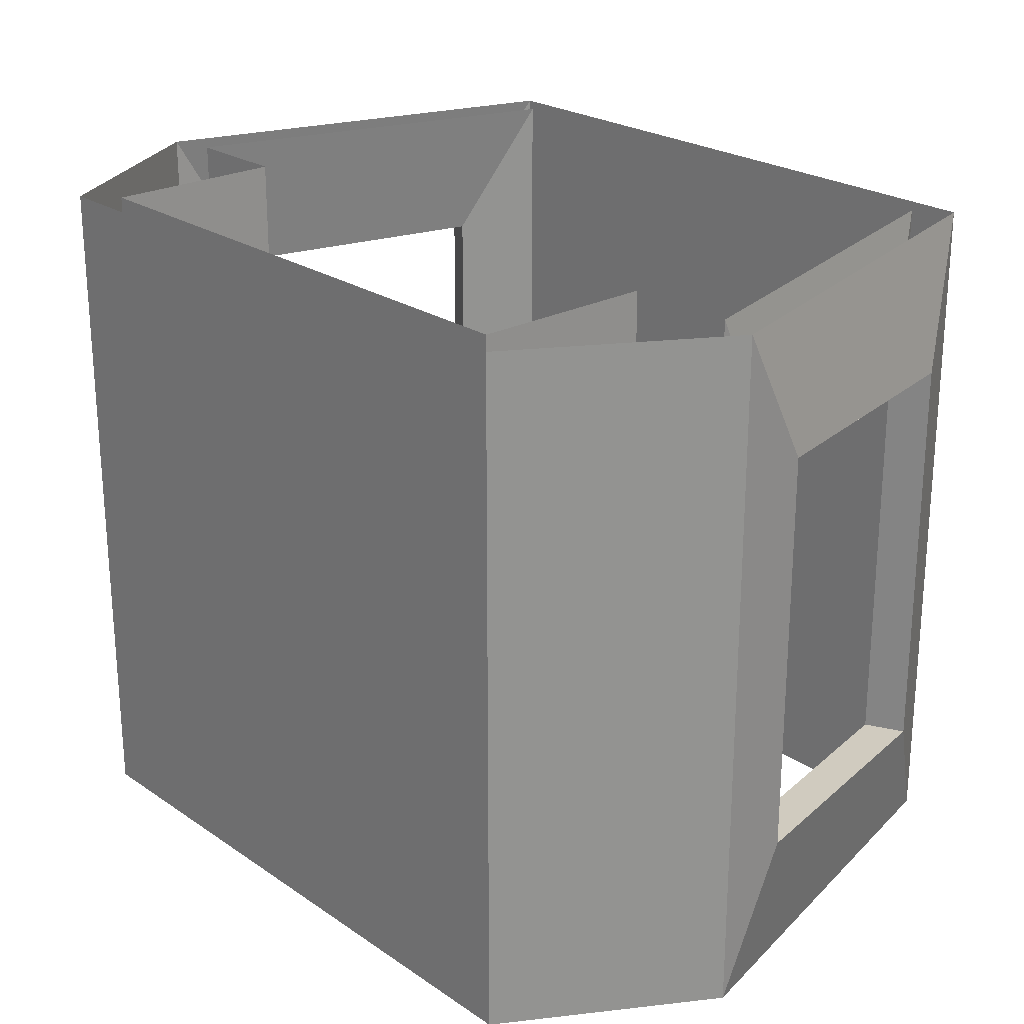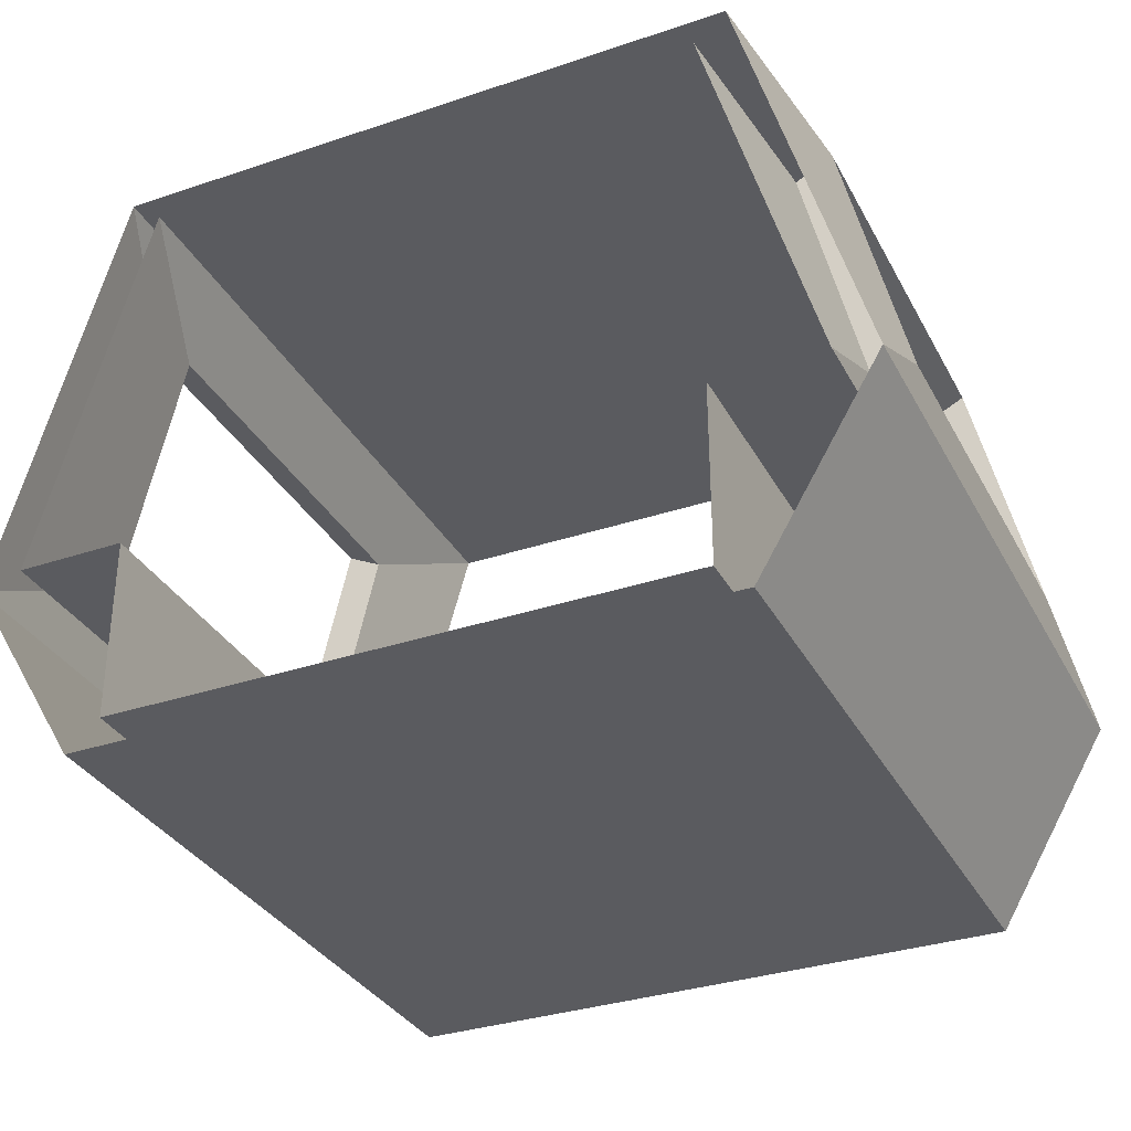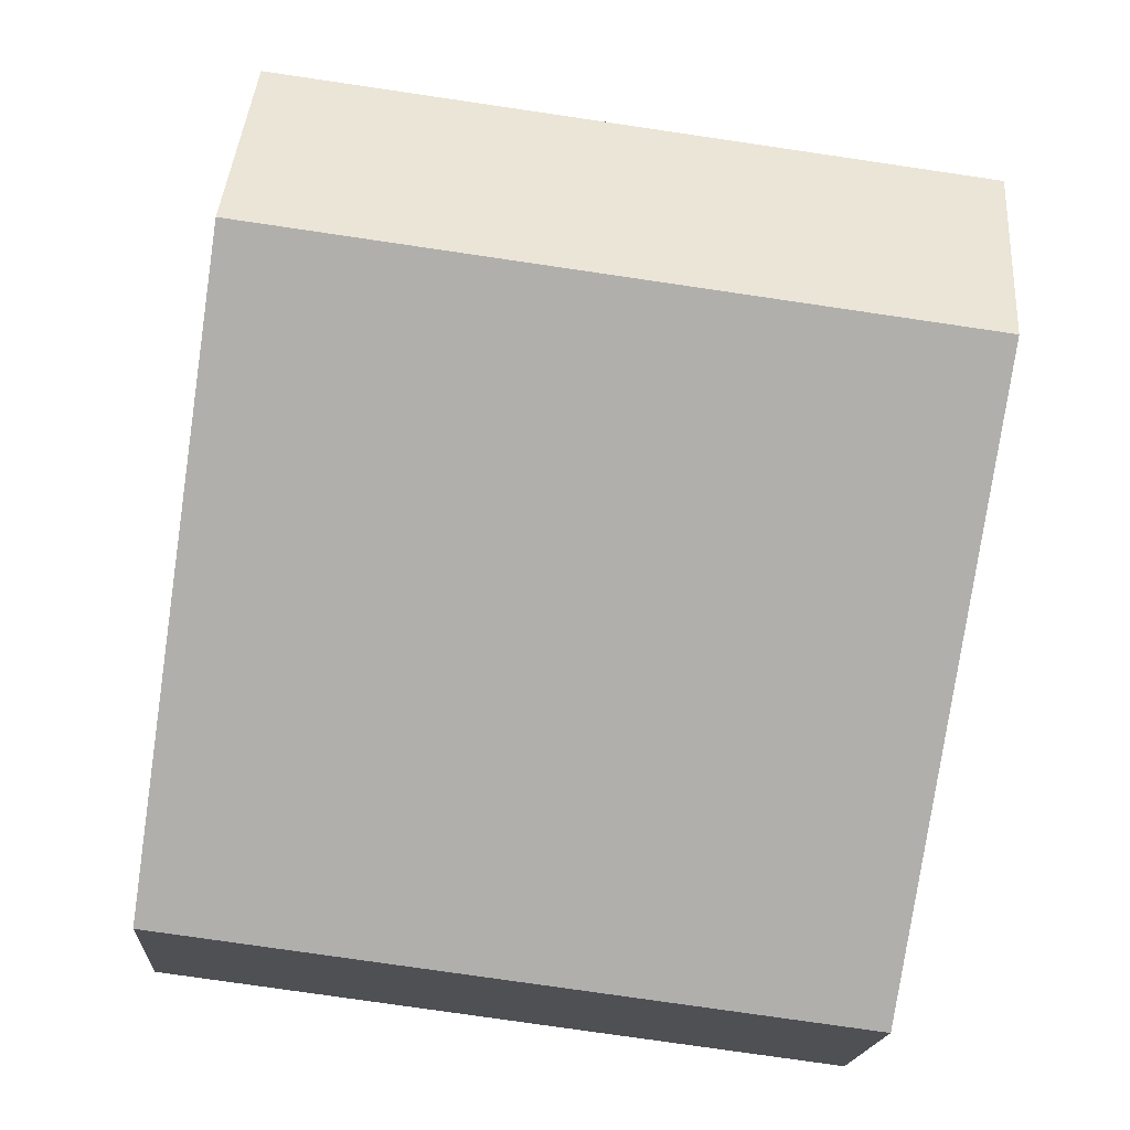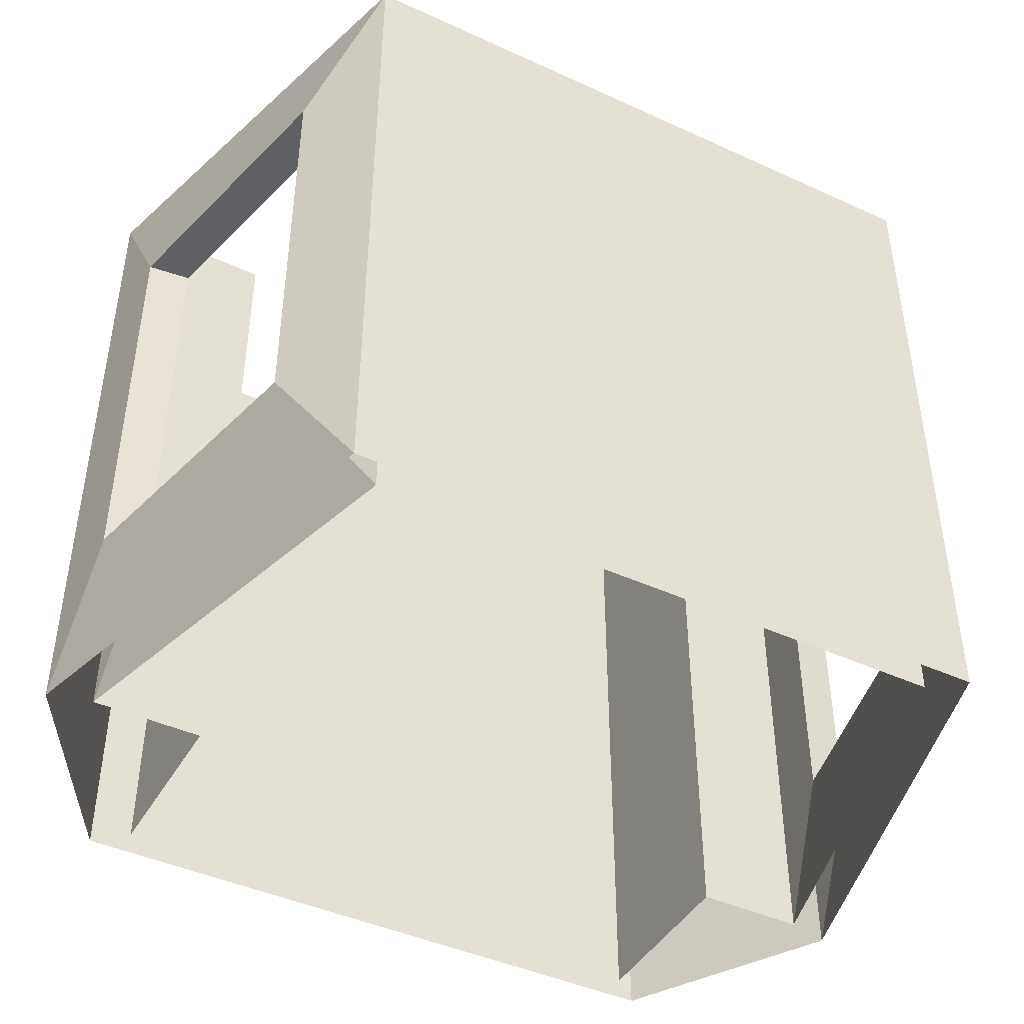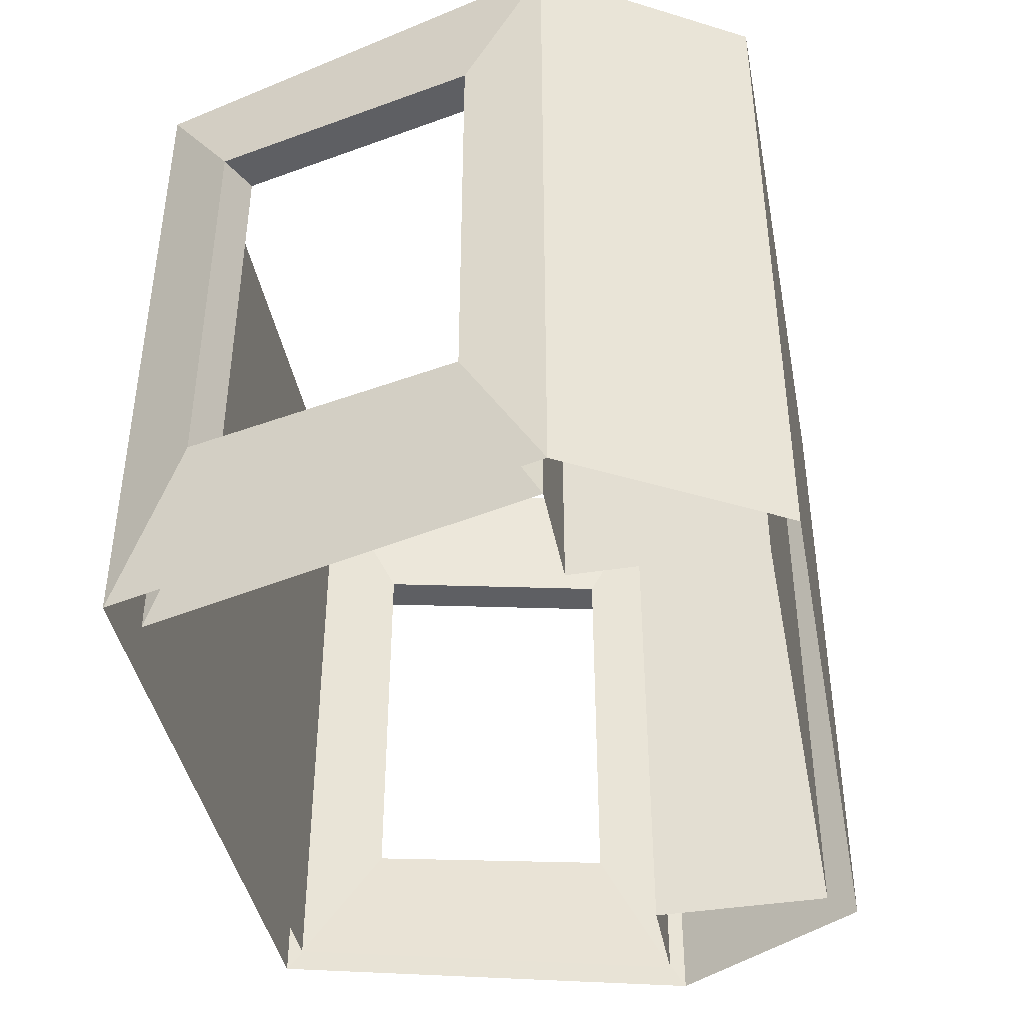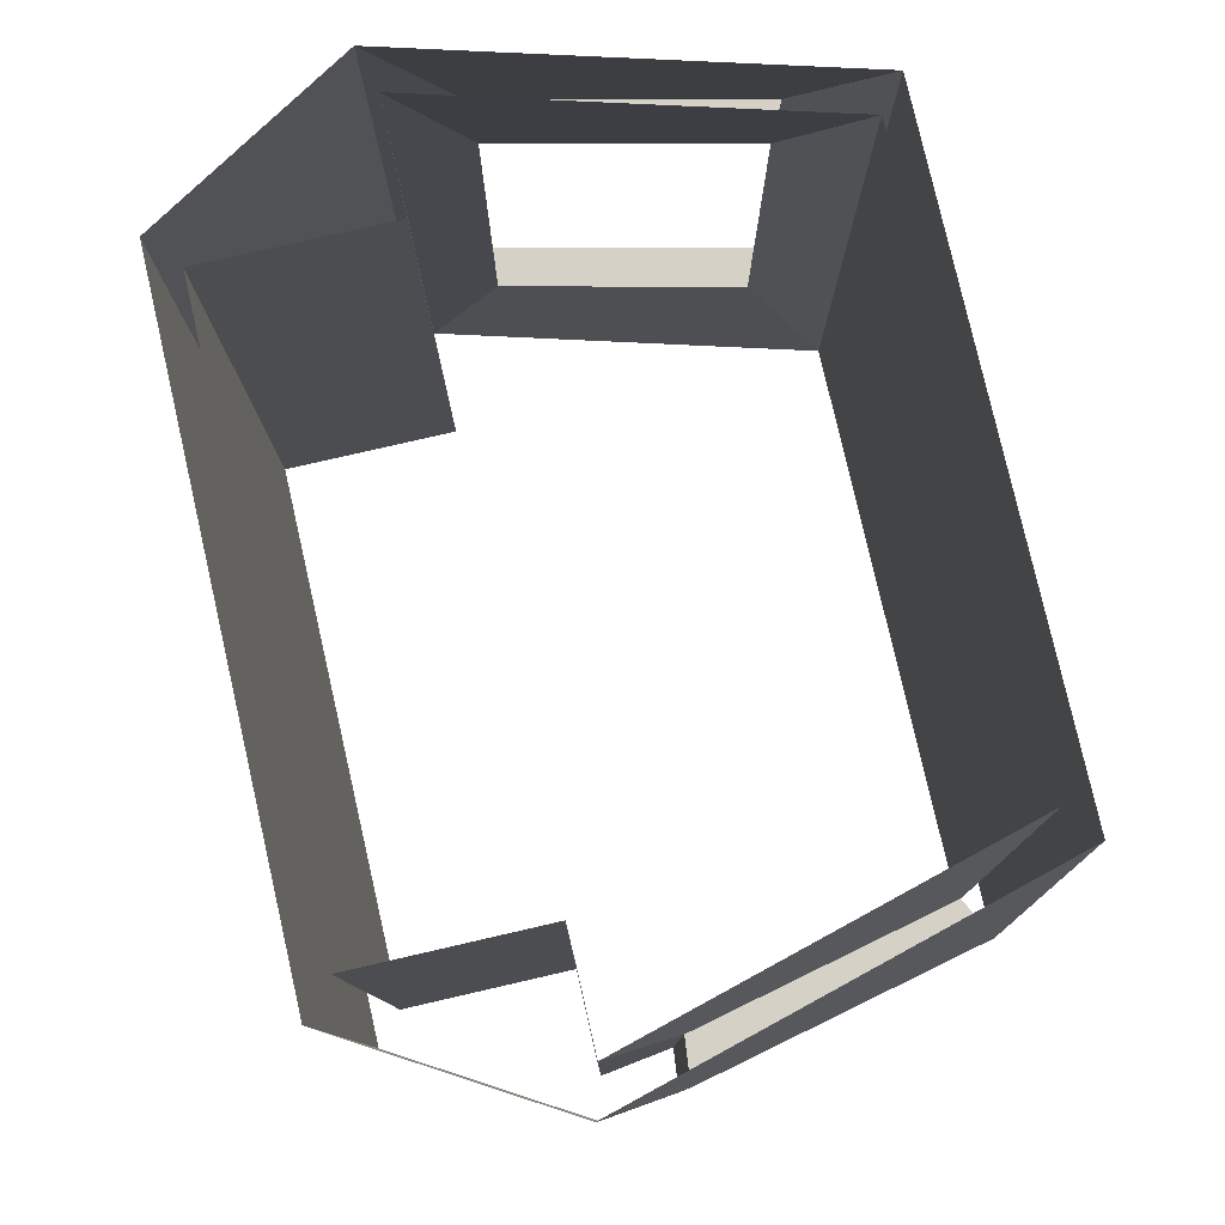
<metadata>
{"format":"obj","ext":"obj","renderer":"f3d","projection":"perspective","resolution":1024,"background":"white","views":[{"elev":23.7,"azim":48.3,"up":"+Z"},{"elev":-33.4,"azim":24.7,"up":"+Y"},{"elev":-78.1,"azim":81.7,"up":"+Y"},{"elev":-44.0,"azim":151.8,"up":"+Z"},{"elev":-41.8,"azim":-79.2,"up":"+Z"},{"elev":79.5,"azim":77.1,"up":"+Z"}]}
</metadata>
<code>
o Cube
v -1.25 0 1.5
v -1.25 0 -1.5
v 1.25 0 1.5
v 1.25 0 -1.5
v -1.689 1.116 0.8918
v -1.444 2.181 0.8918
v -1.444 2.181 -0.8918
v 1.444 2.181 -0.8918
v 1.444 2.181 0.8918
v 1.689 1.116 -0.8918
v 1.689 1.116 0.8918
v -1.689 1.116 -0.8918
v -1.726 0.7968 1.5
v -1.25 2.5 1.5
v -1.25 2.5 -1.5
v 1.25 2.5 -1.5
v 1.25 2.5 1.5
v 1.726 0.7968 -1.5
v 1.726 0.7968 1.5
v -1.726 0.7968 -1.5
v -1.393 -0.1261 1.5
v -1.393 -0.1261 -1.5
v 1.393 -0.1261 1.5
v 1.393 -0.1261 -1.5
v -1.874 1.096 0.8918
v -1.606 2.263 0.8918
v -1.606 2.263 -0.8918
v 1.606 2.263 -0.8918
v 1.606 2.263 0.8918
v 1.874 1.096 -0.8918
v 1.874 1.096 0.8918
v -1.874 1.096 -0.8918
v -1.915 0.7469 1.5
v -1.393 2.613 1.5
v -1.393 2.613 -1.5
v 1.393 2.613 -1.5
v 1.393 2.613 1.5
v 1.915 0.7469 -1.5
v 1.915 0.7469 1.5
v -1.915 0.7469 -1.5
v -1.25 0.7968 1.5
v -1.25 0.7968 -1.5
v 1.25 0.7968 1.5
v 1.25 0.7968 -1.5
f 36 35 34 37
f 22 24 23 21
f 2 1 3 4
f 16 17 14 15
f 5 6 14 13
f 6 7 15 14
f 8 9 17 16
f 10 8 16 18
f 9 11 19 17
f 11 10 18 19
f 7 12 20 15
f 12 5 13 20
f 24 38 39 23
f 21 33 40 22
f 25 33 34 26
f 26 34 35 27
f 28 36 37 29
f 30 38 36 28
f 29 37 39 31
f 31 39 38 30
f 27 35 40 32
f 32 40 33 25
f 12 32 25 5
f 5 25 26 6
f 6 26 27 7
f 7 27 32 12
f 9 29 31 11
f 11 31 30 10
f 10 30 28 8
f 8 28 29 9
f 3 43 44 4
f 2 42 41 1
f 19 18 44 43
f 20 13 41 42

</code>
